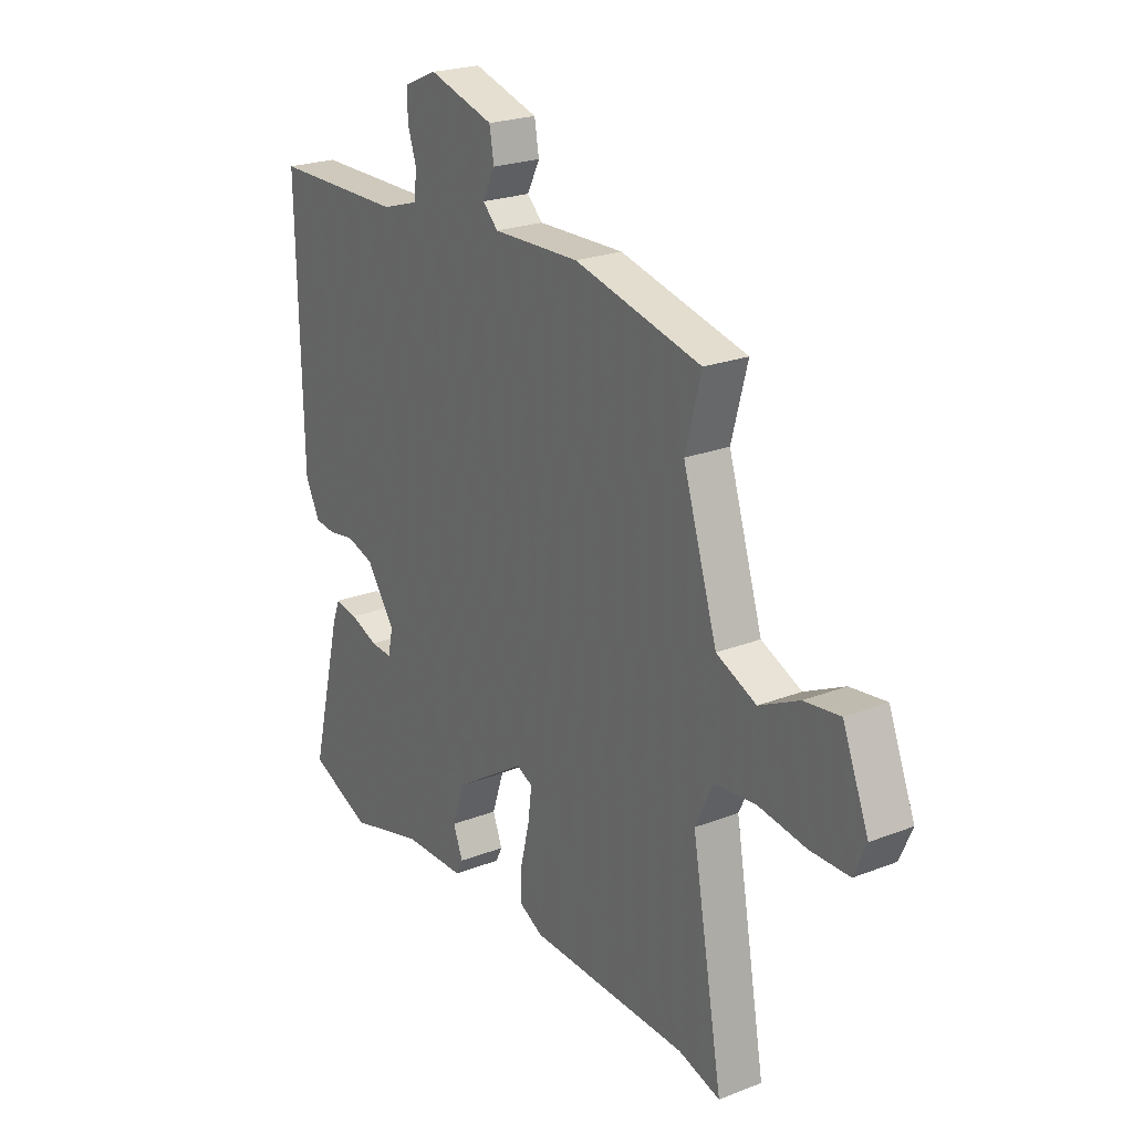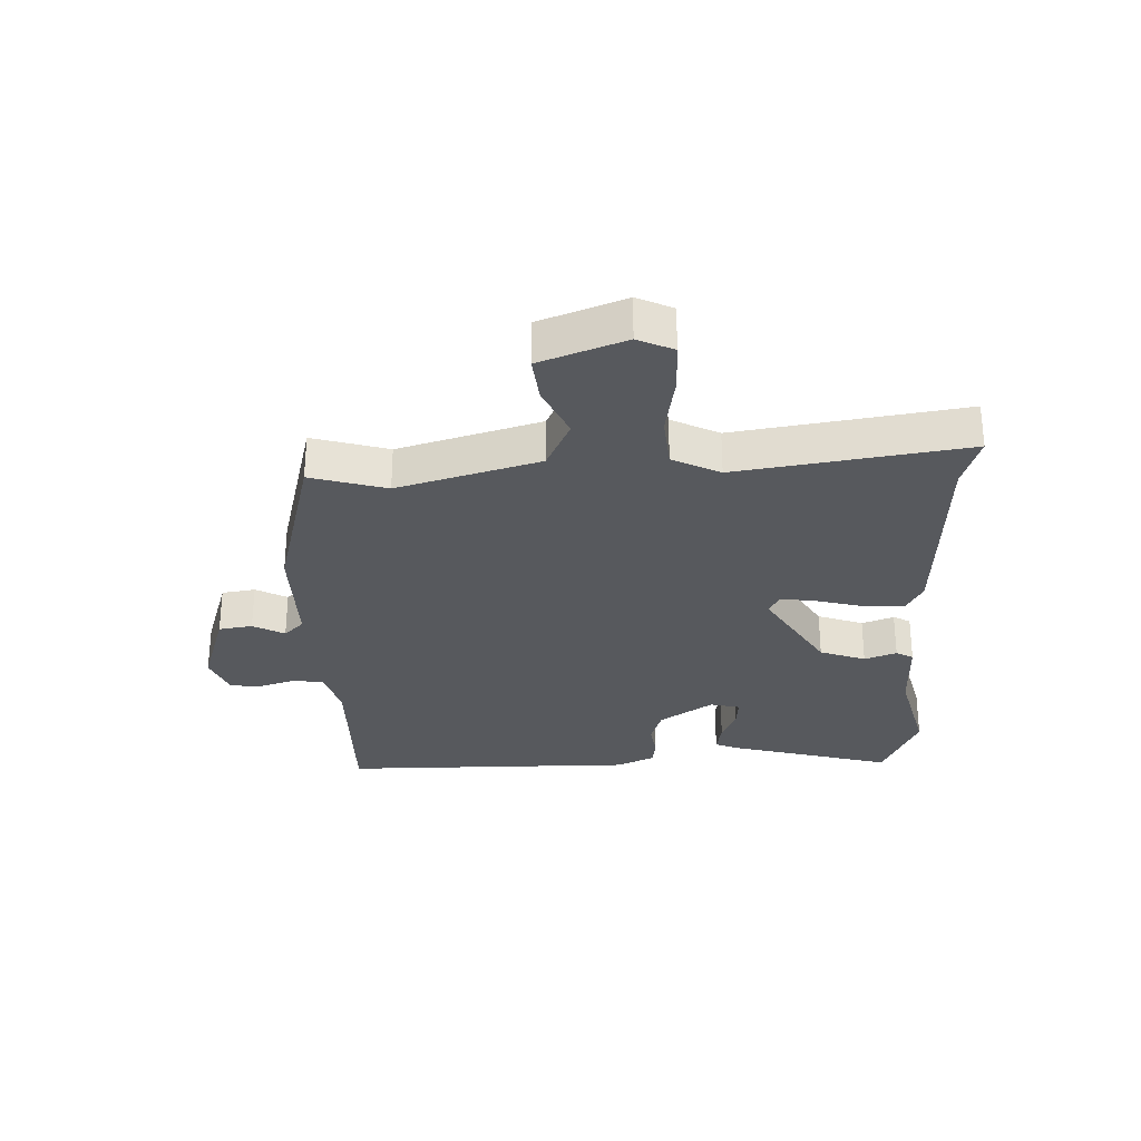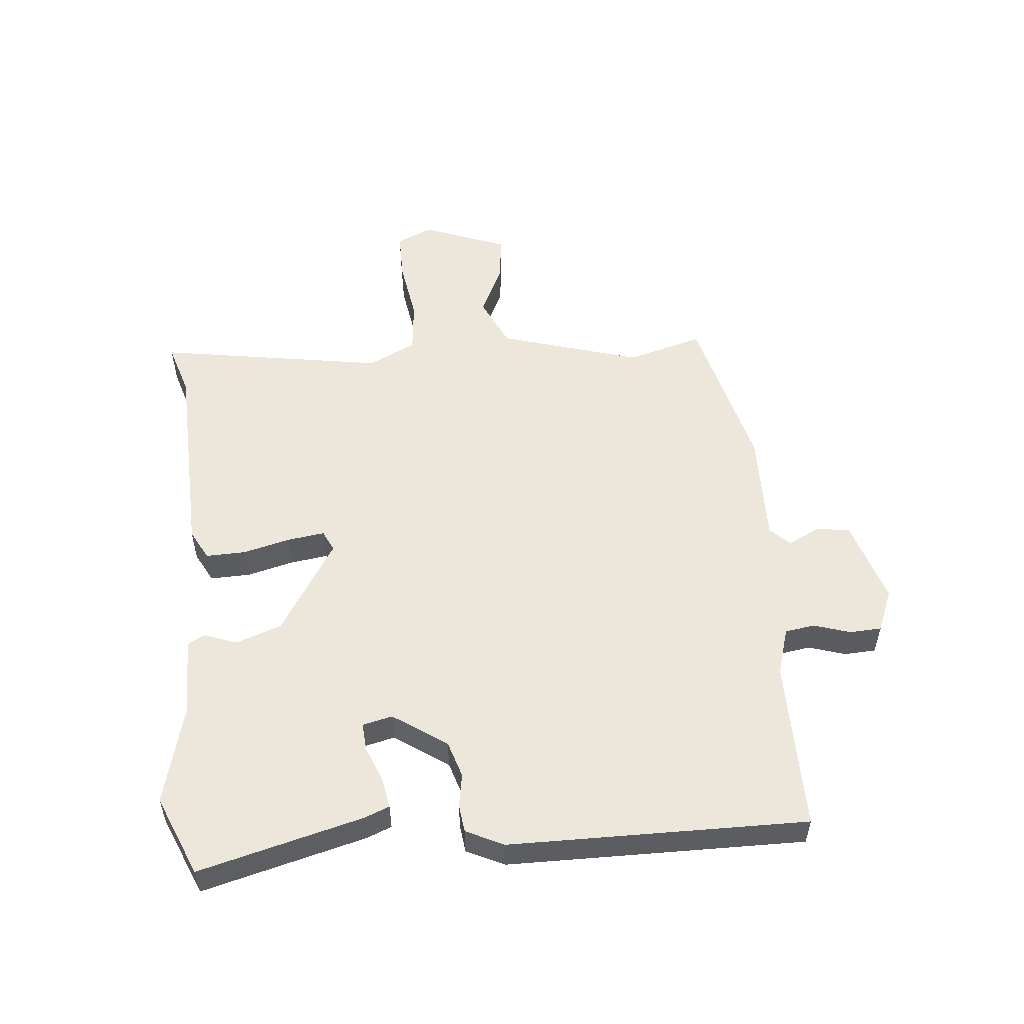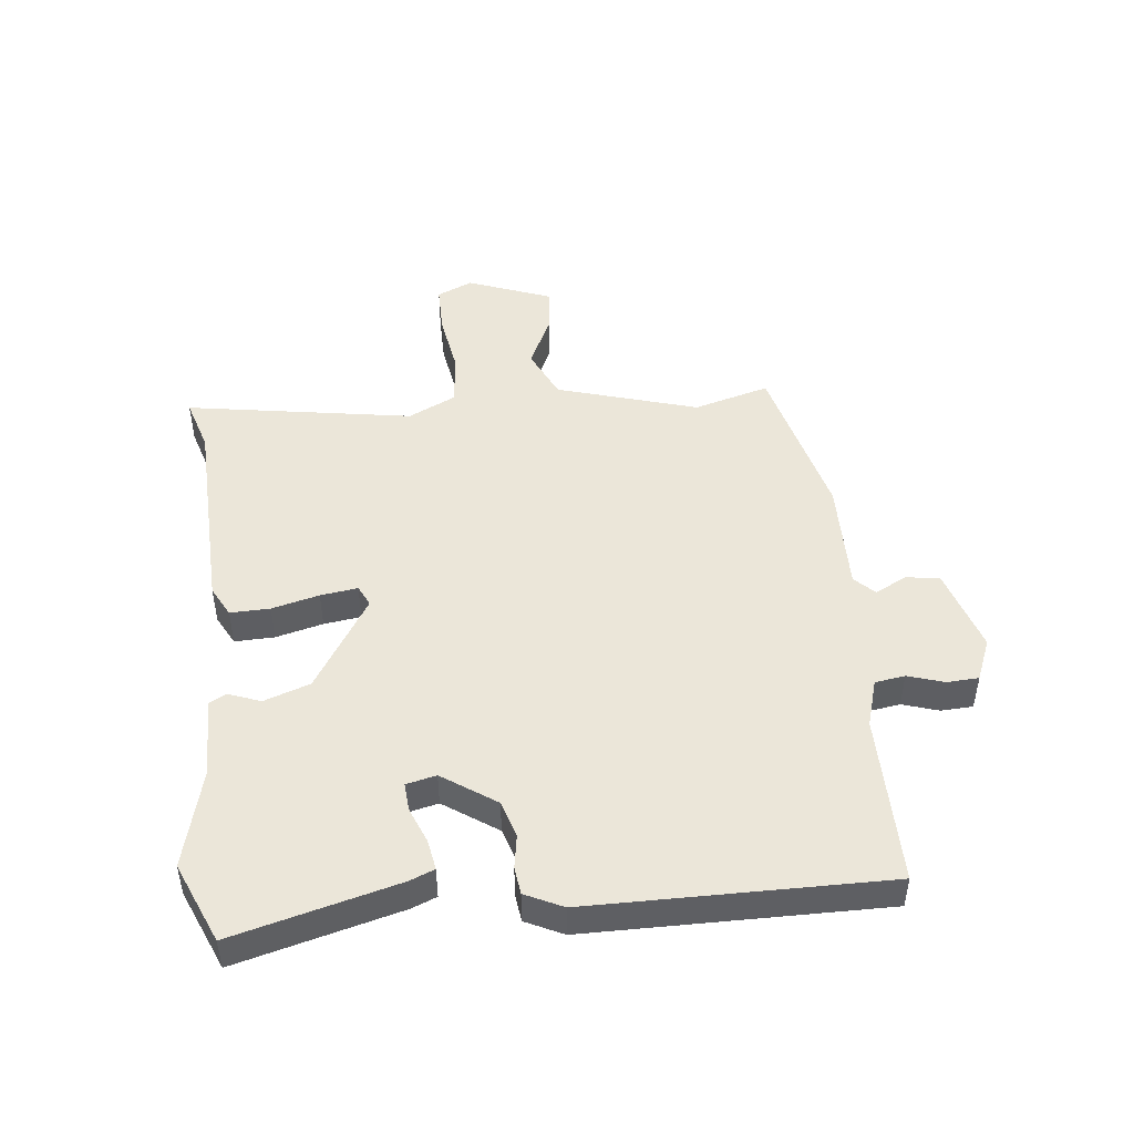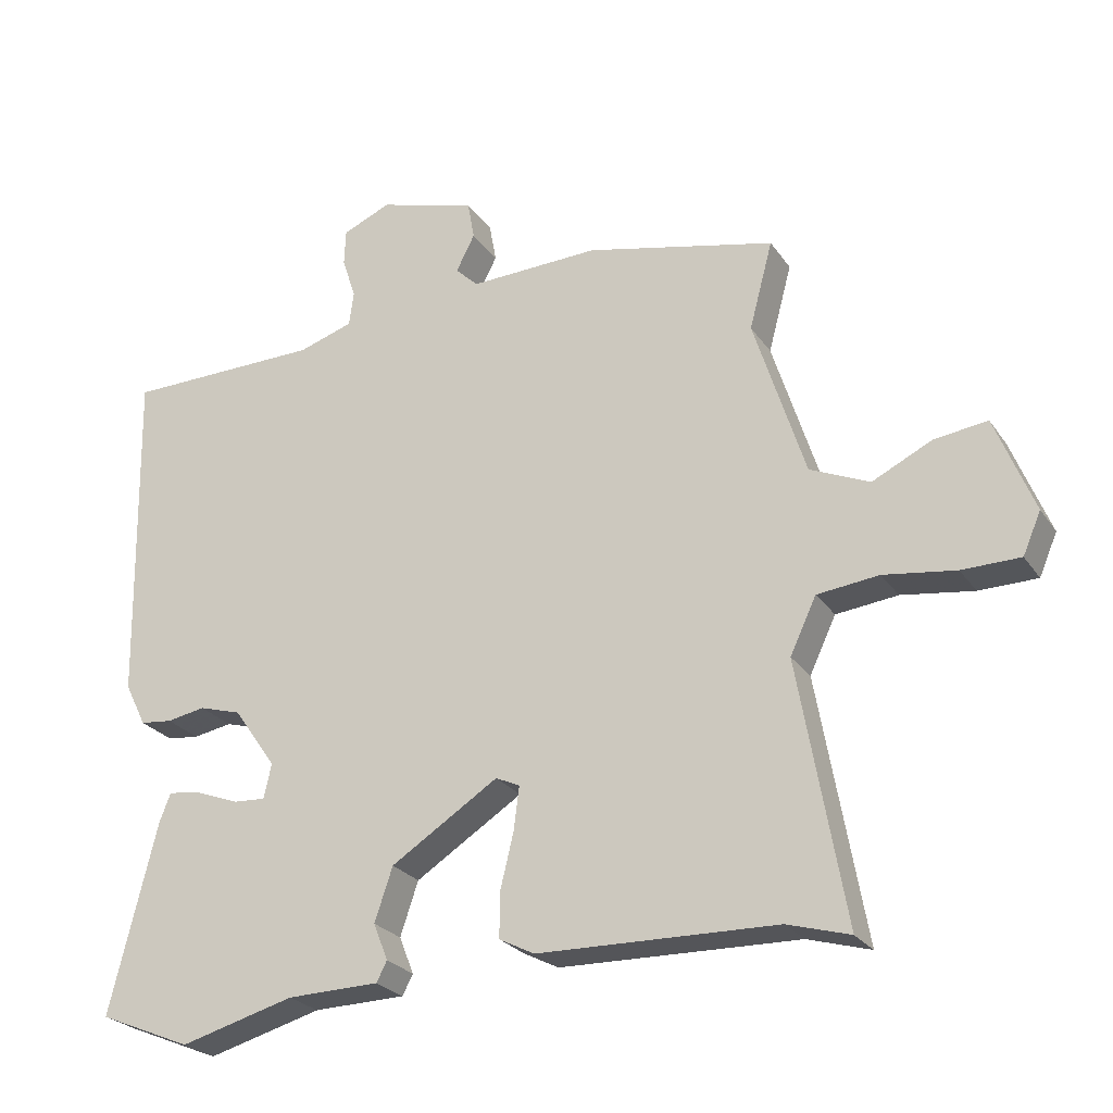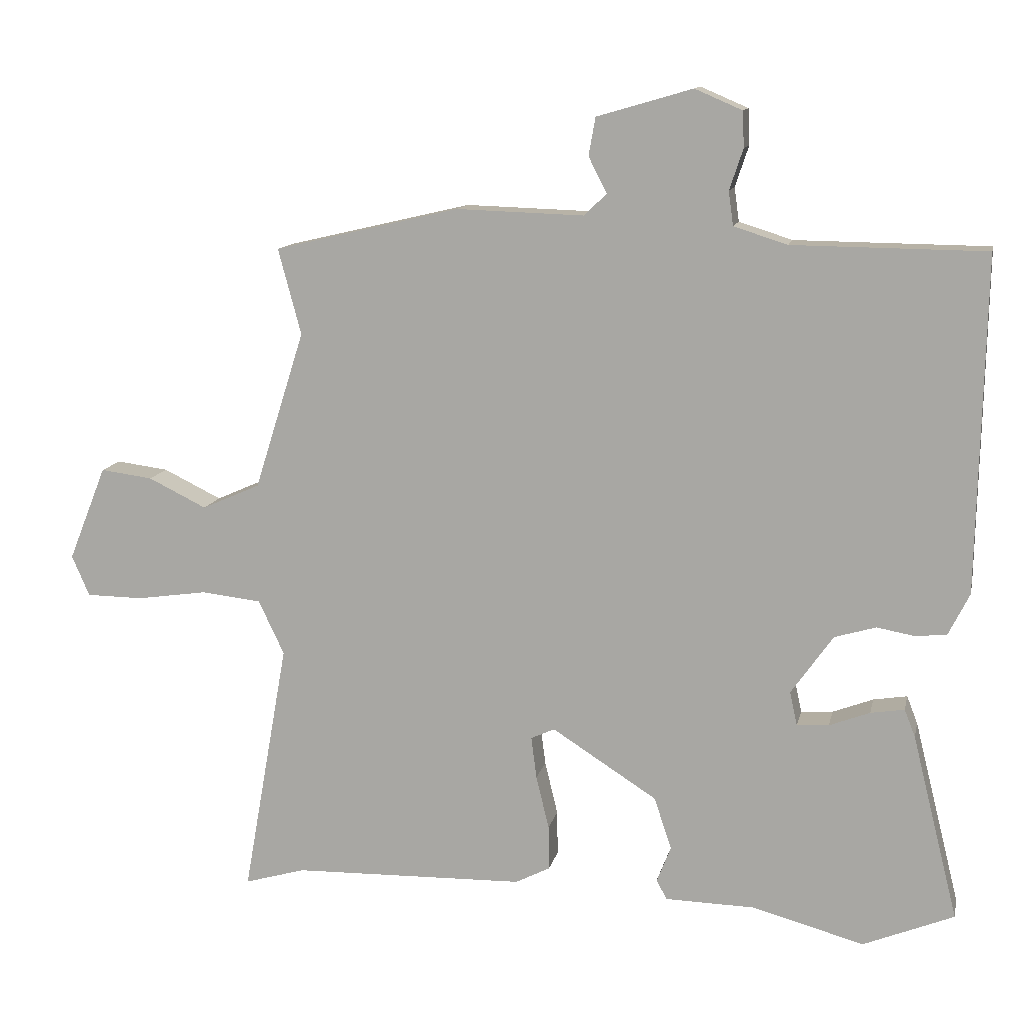
<metadata>
{"format":"obj","ext":"obj","renderer":"f3d","projection":"perspective","resolution":1024,"background":"white","views":[{"elev":23.1,"azim":56.6,"up":"+Z"},{"elev":-29.6,"azim":90.8,"up":"+Y"},{"elev":53.4,"azim":-96.0,"up":"+Y"},{"elev":47.4,"azim":-96.9,"up":"+Y"},{"elev":-25.2,"azim":26.4,"up":"+Z"},{"elev":12.2,"azim":-168.0,"up":"+Z"}]}
</metadata>
<code>
v -0.396 0.07 -0.543
v -0.53 0.07 -0.488
v -0.462 0.07 -0.214
v -0.446 0.07 -0.173
v -0.396 0.07 -0.181
v -0.336 0.07 -0.204
v -0.289 0.07 -0.207
v -0.278 0.07 -0.157
v -0.34 0.07 -0.069
v -0.401 0.07 -0.051
v -0.457 0.07 -0.061
v -0.503 0.07 -0.056
v -0.534 0.07 0.006
v -0.544 0.07 0.5
v -0.259 0.07 0.503
v -0.18 0.07 0.528
v -0.173 0.07 0.578
v -0.193 0.07 0.638
v -0.191 0.07 0.691
v -0.121 0.07 0.721
v 0.02 0.07 0.68
v 0.03 0.07 0.624
v 0.003 0.07 0.571
v 0.036 0.07 0.539
v 0.224 0.07 0.545
v 0.498 0.07 0.481
v 0.464 0.07 0.354
v 0.538 0.07 0.12
v 0.624 0.07 0.082
v 0.71 0.07 0.124
v 0.787 0.07 0.134
v 0.843 0.07 -0.006
v 0.817 0.07 -0.066
v 0.733 0.07 -0.067
v 0.629 0.07 -0.052
v 0.54 0.07 -0.062
v 0.502 0.07 -0.142
v 0.569 0.07 -0.52
v 0.479 0.07 -0.494
v 0.135 0.07 -0.486
v 0.084 0.07 -0.46
v 0.085 0.07 -0.394
v 0.104 0.07 -0.315
v 0.112 0.07 -0.253
v 0.077 0.07 -0.237
v -0.078 0.07 -0.336
v -0.104 0.07 -0.413
v -0.083 0.07 -0.466
v -0.098 0.07 -0.495
v -0.231 0.07 -0.498
v -0.396 0 -0.543
v -0.53 0 -0.488
v -0.462 0 -0.214
v -0.446 0 -0.173
v -0.396 0 -0.181
v -0.336 0 -0.204
v -0.289 0 -0.207
v -0.278 0 -0.157
v -0.34 0 -0.069
v -0.401 0 -0.051
v -0.457 0 -0.061
v -0.503 0 -0.056
v -0.534 0 0.006
v -0.544 0 0.5
v -0.259 0 0.503
v -0.18 0 0.528
v -0.173 0 0.578
v -0.193 0 0.638
v -0.191 0 0.691
v -0.121 0 0.721
v 0.02 0 0.68
v 0.03 0 0.624
v 0.003 0 0.571
v 0.036 0 0.539
v 0.224 0 0.545
v 0.498 0 0.481
v 0.464 0 0.354
v 0.538 0 0.12
v 0.624 0 0.082
v 0.71 0 0.124
v 0.787 0 0.134
v 0.843 0 -0.006
v 0.817 0 -0.066
v 0.733 0 -0.067
v 0.629 0 -0.052
v 0.54 0 -0.062
v 0.502 0 -0.142
v 0.569 0 -0.52
v 0.479 0 -0.494
v 0.135 0 -0.486
v 0.084 0 -0.46
v 0.085 0 -0.394
v 0.104 0 -0.315
v 0.112 0 -0.253
v 0.077 0 -0.237
v -0.078 0 -0.336
v -0.104 0 -0.413
v -0.083 0 -0.466
v -0.098 0 -0.495
v -0.231 0 -0.498
f 47 48 49 50
f 4 5 6
f 3 4 6
f 2 3 6
f 1 2 6
f 50 1 6
f 47 50 6
f 46 47 6
f 45 46 6 7
f 41 42 43
f 40 41 43
f 39 40 43
f 39 43 44
f 38 39 44
f 37 38 44
f 36 37 44 45
f 33 34 35
f 32 33 35
f 31 32 35
f 30 31 35
f 29 30 35
f 28 29 35 36
f 45 7 8
f 36 45 8
f 28 36 8
f 27 28 8
f 27 8 9
f 26 27 9
f 25 26 9
f 24 25 9
f 21 22 23
f 20 21 23
f 19 20 23
f 18 19 23
f 17 18 23
f 16 17 23 24
f 13 14 15
f 12 13 15
f 11 12 15
f 10 11 15
f 15 16 24
f 10 15 24
f 9 10 24
f 100 99 98 97
f 56 55 54
f 56 54 53
f 56 53 52
f 56 52 51
f 56 51 100
f 56 100 97
f 56 97 96
f 57 56 96 95
f 93 92 91
f 93 91 90
f 93 90 89
f 94 93 89
f 94 89 88
f 94 88 87
f 95 94 87 86
f 85 84 83
f 85 83 82
f 85 82 81
f 85 81 80
f 85 80 79
f 86 85 79 78
f 58 57 95
f 58 95 86
f 58 86 78
f 58 78 77
f 59 58 77
f 59 77 76
f 59 76 75
f 59 75 74
f 73 72 71
f 73 71 70
f 73 70 69
f 73 69 68
f 73 68 67
f 74 73 67 66
f 65 64 63
f 65 63 62
f 65 62 61
f 65 61 60
f 74 66 65
f 74 65 60
f 74 60 59
f 1 51 52 2
f 2 52 53 3
f 3 53 54 4
f 4 54 55 5
f 5 55 56 6
f 6 56 57 7
f 7 57 58 8
f 8 58 59 9
f 9 59 60 10
f 10 60 61 11
f 11 61 62 12
f 12 62 63 13
f 13 63 64 14
f 14 64 65 15
f 15 65 66 16
f 16 66 67 17
f 17 67 68 18
f 18 68 69 19
f 19 69 70 20
f 20 70 71 21
f 21 71 72 22
f 22 72 73 23
f 23 73 74 24
f 24 74 75 25
f 25 75 76 26
f 26 76 77 27
f 27 77 78 28
f 28 78 79 29
f 29 79 80 30
f 30 80 81 31
f 31 81 82 32
f 32 82 83 33
f 33 83 84 34
f 34 84 85 35
f 35 85 86 36
f 36 86 87 37
f 37 87 88 38
f 38 88 89 39
f 39 89 90 40
f 40 90 91 41
f 41 91 92 42
f 42 92 93 43
f 43 93 94 44
f 44 94 95 45
f 45 95 96 46
f 46 96 97 47
f 47 97 98 48
f 48 98 99 49
f 49 99 100 50
f 50 100 51 1

</code>
